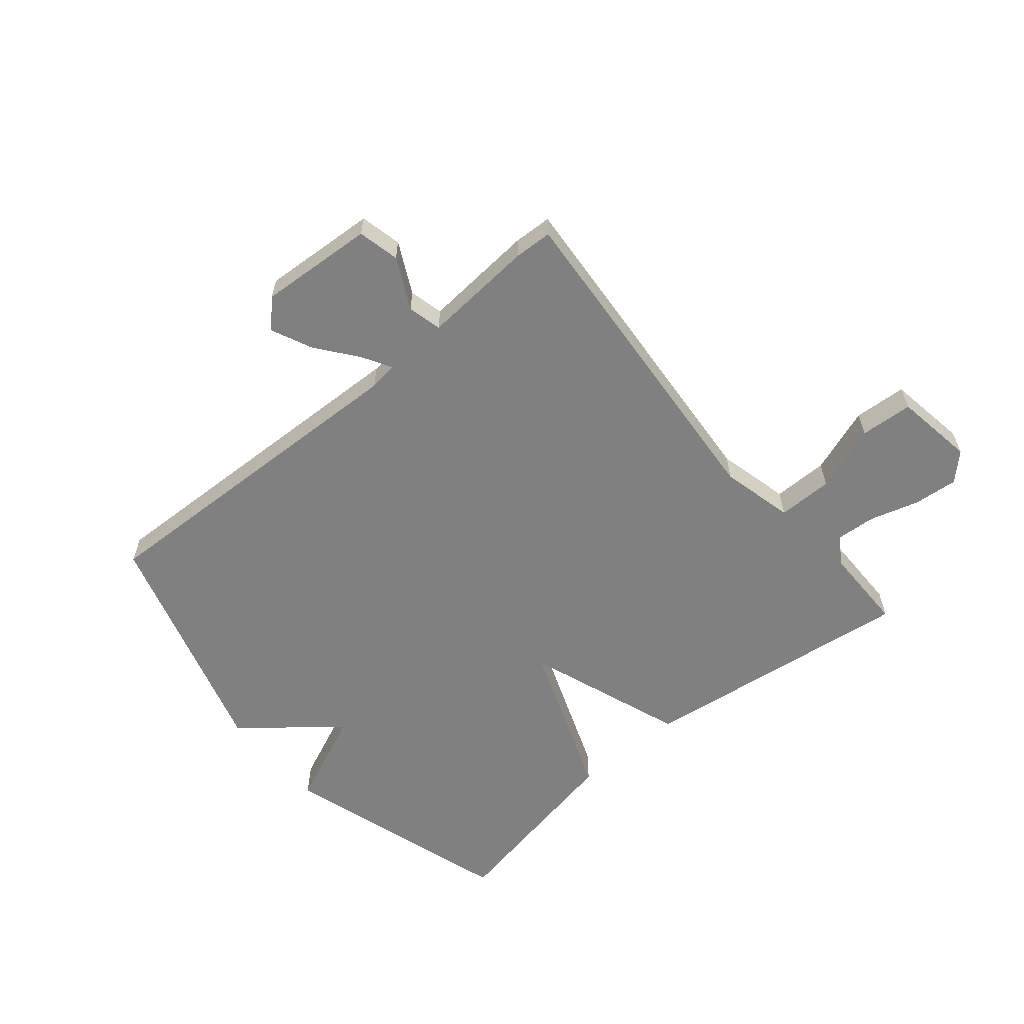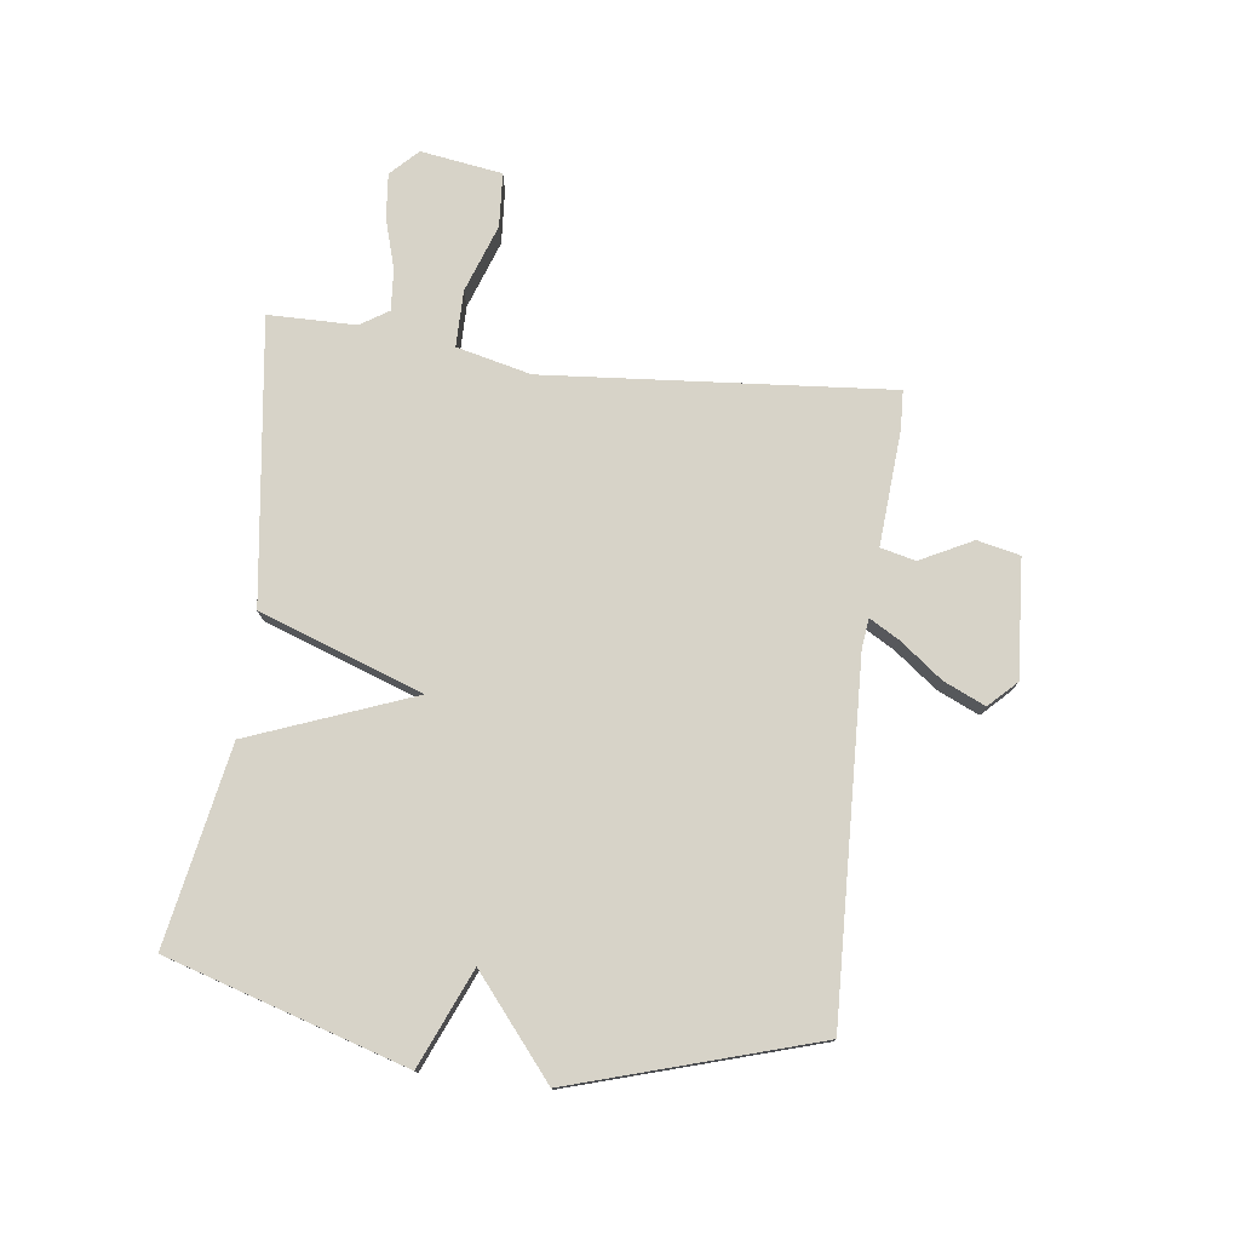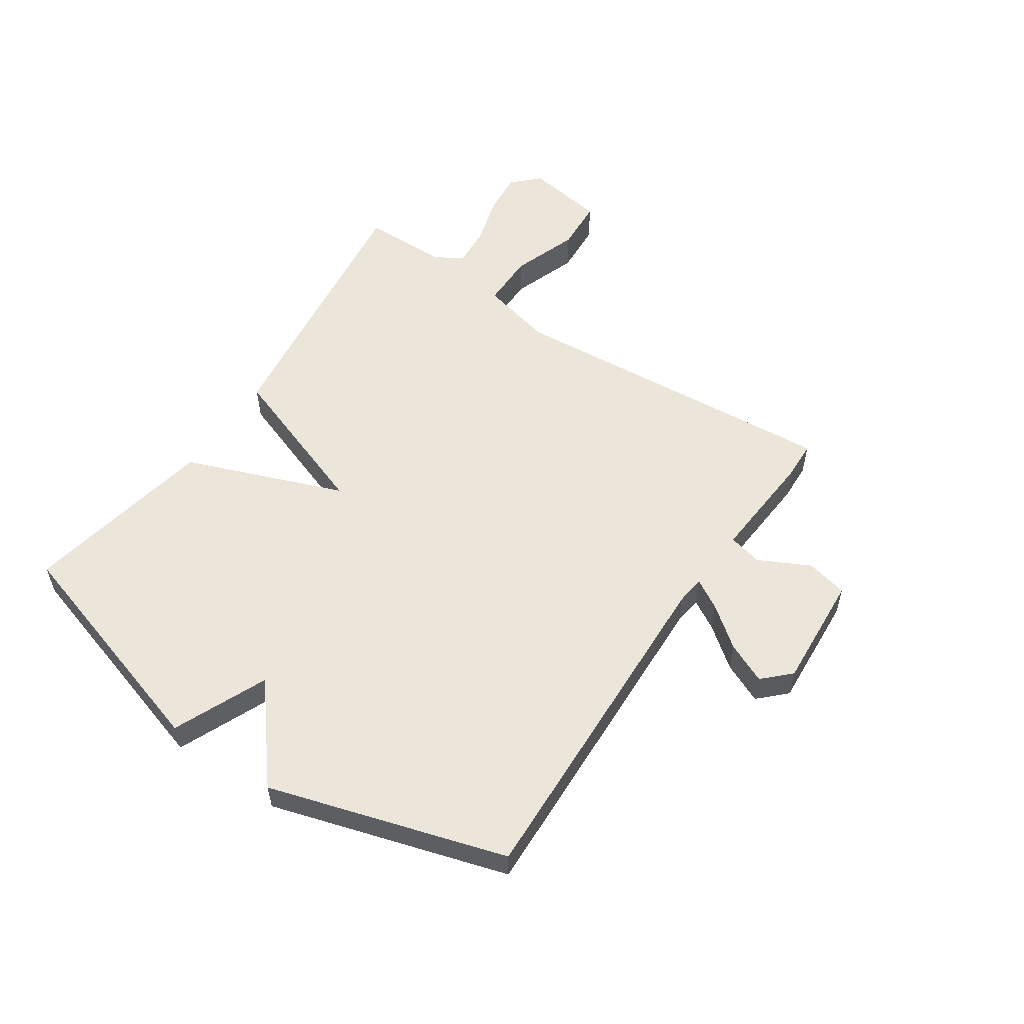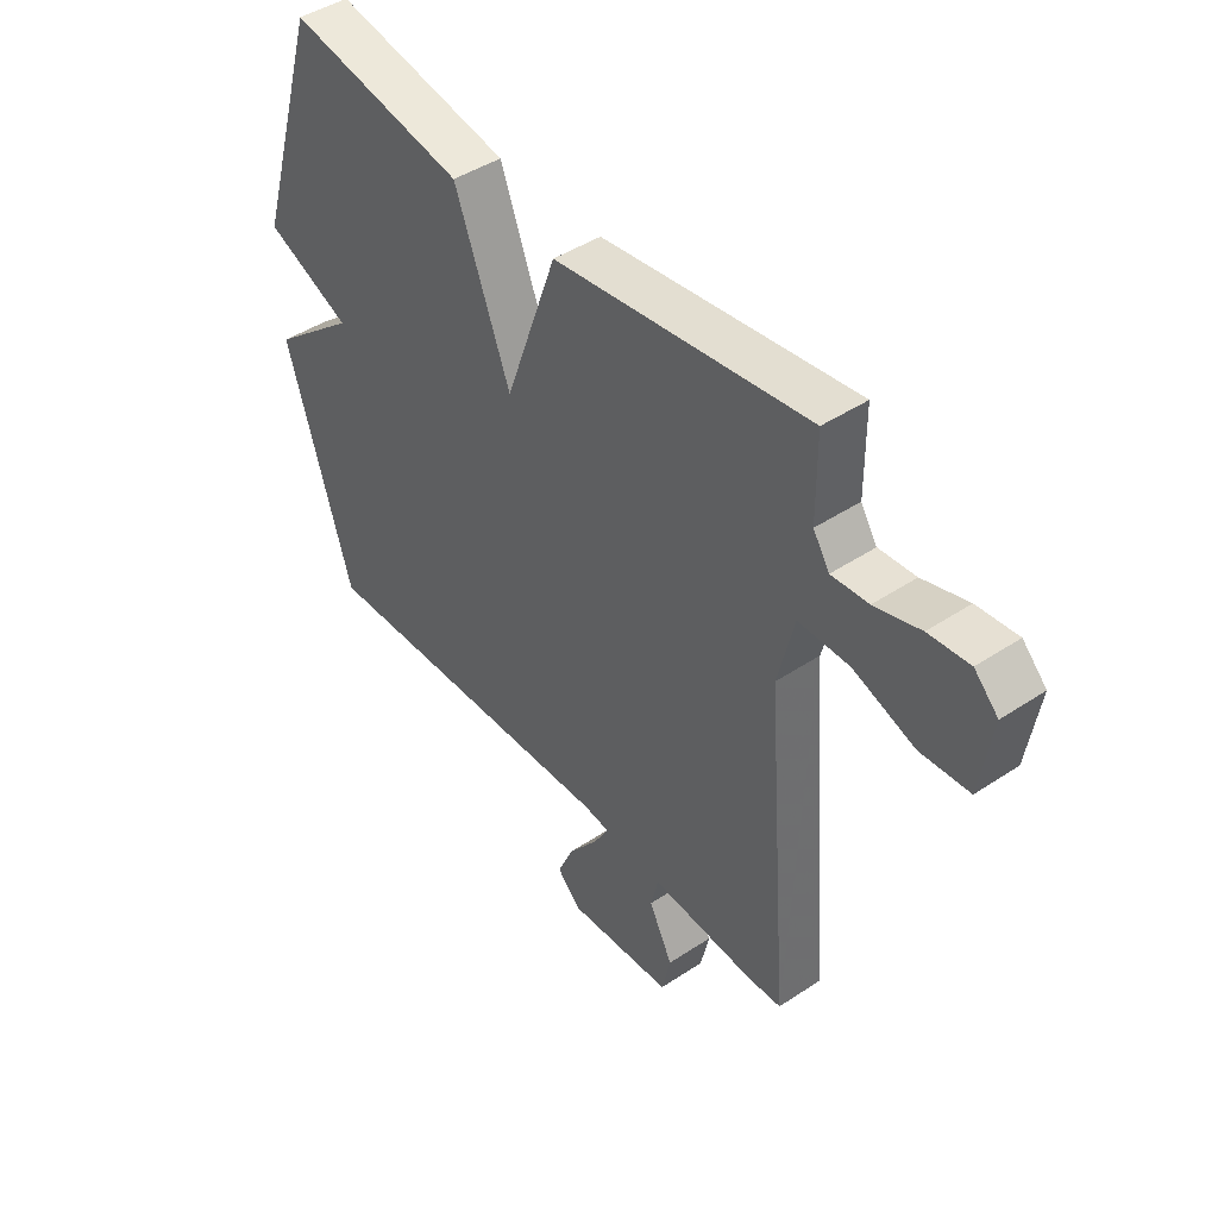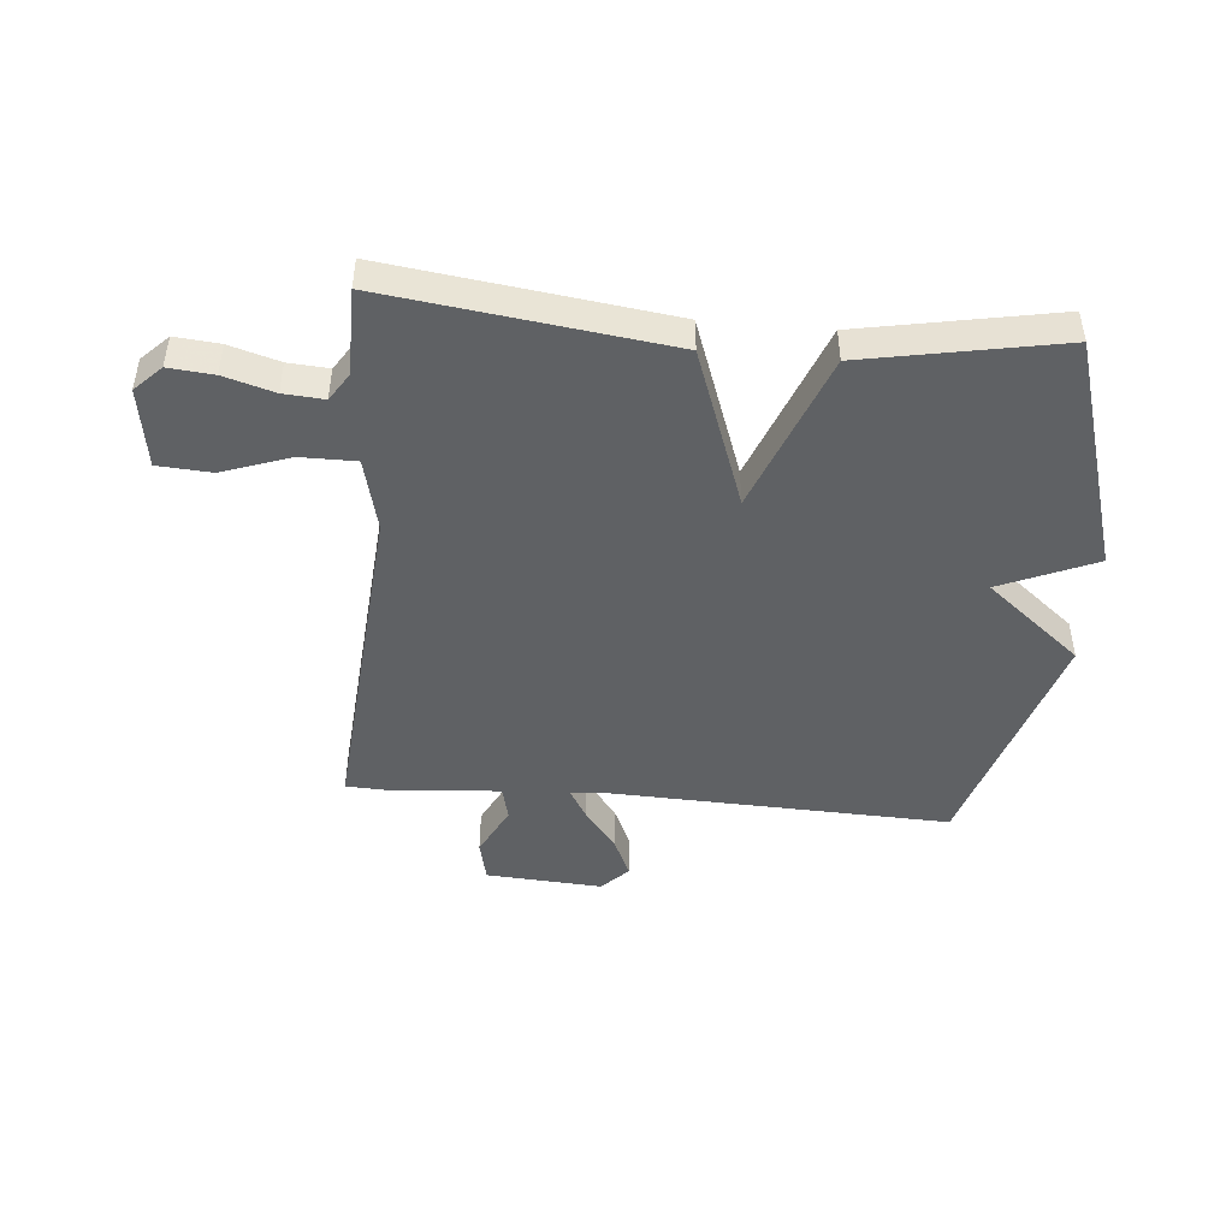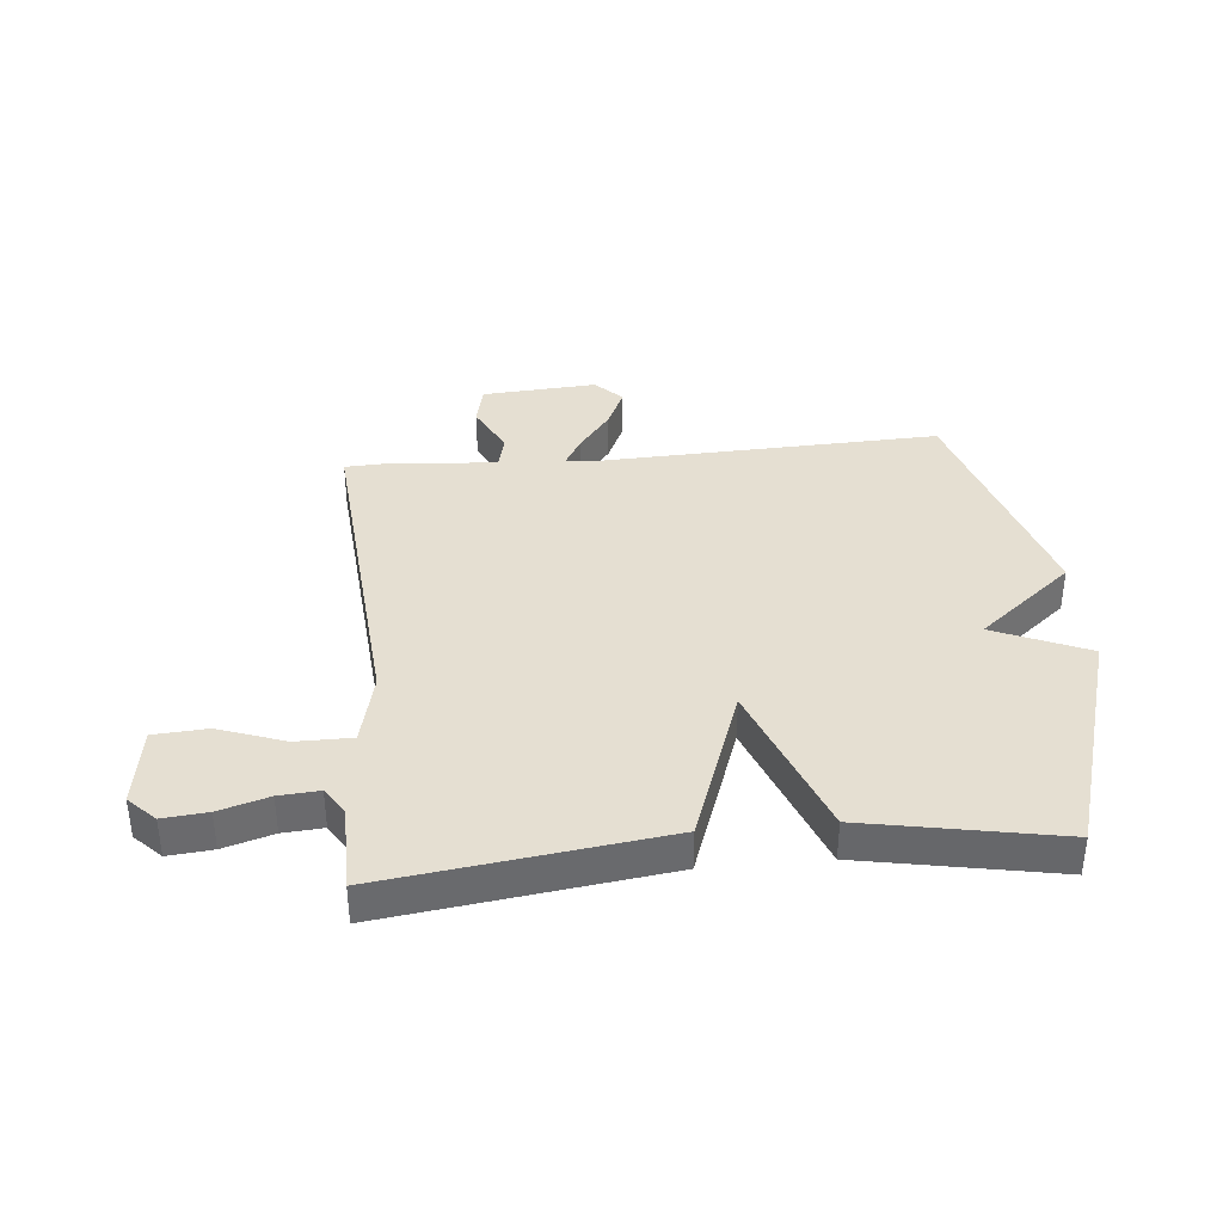
<metadata>
{"format":"obj","ext":"obj","renderer":"f3d","projection":"perspective","resolution":1024,"background":"white","views":[{"elev":-60.1,"azim":-139.9,"up":"+Y"},{"elev":76.8,"azim":97.1,"up":"+Y"},{"elev":55.3,"azim":124.0,"up":"+Y"},{"elev":44.4,"azim":-127.8,"up":"+Z"},{"elev":-46.0,"azim":-5.1,"up":"+Y"},{"elev":37.3,"azim":-5.4,"up":"+Y"}]}
</metadata>
<code>
v -0.5 0.07 -0.5
v -0.454 0.07 0.074
v -0.484 0.07 0.198
v -0.578 0.07 0.198
v -0.691 0.07 0.158
v -0.781 0.07 0.164
v -0.802 0.07 0.3
v -0.758 0.07 0.344
v -0.683 0.07 0.337
v -0.599 0.07 0.312
v -0.531 0.07 0.307
v -0.501 0.07 0.354
v -0.5 0.07 0.5
v -0.029 0.07 0.438
v 0.068 0.07 0.168
v 0.171 0.07 0.438
v 0.5 0.07 0.5
v 0.621 0.07 0.103
v 0.461 0.07 0.034
v 0.621 0.07 -0.097
v 0.5 0.07 -0.5
v -0.083 0.07 -0.478
v -0.132 0.07 -0.484
v -0.103 0.07 -0.534
v -0.049 0.07 -0.604
v -0.018 0.07 -0.673
v -0.062 0.07 -0.718
v -0.258 0.07 -0.705
v -0.274 0.07 -0.634
v -0.23 0.07 -0.547
v -0.244 0.07 -0.489
v -0.435 0.07 -0.503
v -0.5 0 -0.5
v -0.454 0 0.074
v -0.484 0 0.198
v -0.578 0 0.198
v -0.691 0 0.158
v -0.781 0 0.164
v -0.802 0 0.3
v -0.758 0 0.344
v -0.683 0 0.337
v -0.599 0 0.312
v -0.531 0 0.307
v -0.501 0 0.354
v -0.5 0 0.5
v -0.029 0 0.438
v 0.068 0 0.168
v 0.171 0 0.438
v 0.5 0 0.5
v 0.621 0 0.103
v 0.461 0 0.034
v 0.621 0 -0.097
v 0.5 0 -0.5
v -0.083 0 -0.478
v -0.132 0 -0.484
v -0.103 0 -0.534
v -0.049 0 -0.604
v -0.018 0 -0.673
v -0.062 0 -0.718
v -0.258 0 -0.705
v -0.274 0 -0.634
v -0.23 0 -0.547
v -0.244 0 -0.489
v -0.435 0 -0.503
f 31 32 1 2
f 28 29 30
f 27 28 30
f 26 27 30
f 25 26 30
f 24 25 30
f 23 24 30 31
f 31 2 3
f 23 31 3
f 22 23 3
f 21 22 3
f 20 21 3
f 19 20 3
f 17 18 19
f 16 17 19
f 15 16 19
f 12 13 14 15
f 15 19 3
f 12 15 3
f 11 12 3
f 8 9 10
f 7 8 10
f 6 7 10
f 5 6 10
f 4 5 10
f 3 4 10 11
f 34 33 64 63
f 62 61 60
f 62 60 59
f 62 59 58
f 62 58 57
f 62 57 56
f 63 62 56 55
f 35 34 63
f 35 63 55
f 35 55 54
f 35 54 53
f 35 53 52
f 35 52 51
f 51 50 49
f 51 49 48
f 51 48 47
f 47 46 45 44
f 35 51 47
f 35 47 44
f 35 44 43
f 42 41 40
f 42 40 39
f 42 39 38
f 42 38 37
f 42 37 36
f 43 42 36 35
f 1 33 34 2
f 2 34 35 3
f 3 35 36 4
f 4 36 37 5
f 5 37 38 6
f 6 38 39 7
f 7 39 40 8
f 8 40 41 9
f 9 41 42 10
f 10 42 43 11
f 11 43 44 12
f 12 44 45 13
f 13 45 46 14
f 14 46 47 15
f 15 47 48 16
f 16 48 49 17
f 17 49 50 18
f 18 50 51 19
f 19 51 52 20
f 20 52 53 21
f 21 53 54 22
f 22 54 55 23
f 23 55 56 24
f 24 56 57 25
f 25 57 58 26
f 26 58 59 27
f 27 59 60 28
f 28 60 61 29
f 29 61 62 30
f 30 62 63 31
f 31 63 64 32
f 32 64 33 1

</code>
